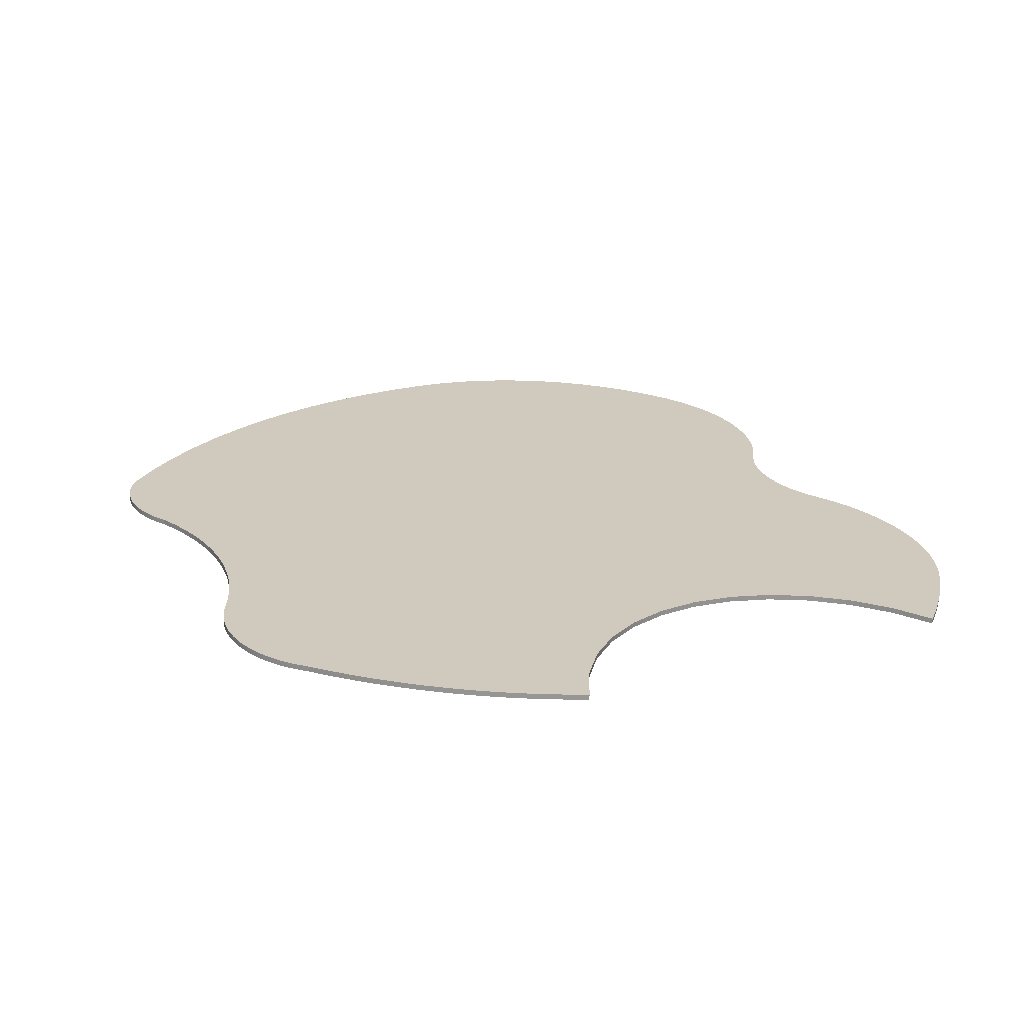
<metadata>
{"format":"obj","ext":"obj","renderer":"f3d","projection":"perspective","resolution":1024,"background":"white","views":[{"elev":23.5,"azim":65.0,"up":"+Z"}]}
</metadata>
<code>
o mesh5/mesh5-geometry#mesh5-geometry
v 0.03134 -0.4092 0.08281
v 0.03254 -0.4092 0.08281
v 0.03194 -0.4092 0.08281
v 0.03313 -0.4091 0.0828
v 0.03194 -0.4092 0.08303
v 0.03134 -0.4092 0.08303
v 0.03075 -0.4091 0.0828
v 0.03254 -0.4092 0.08303
v 0.03075 -0.409 0.08302
v 0.03371 -0.4089 0.08279
v 0.03313 -0.4091 0.08302
v 0.03018 -0.4089 0.08302
v 0.03018 -0.4089 0.0828
v 0.03371 -0.4089 0.08301
v 0.03426 -0.4087 0.08278
v 0.02964 -0.4086 0.083
v 0.03426 -0.4087 0.083
v 0.02964 -0.4086 0.08278
v 0.03478 -0.4084 0.08276
v 0.02887 -0.4082 0.08299
v 0.03478 -0.4084 0.08298
v 0.02887 -0.4083 0.08277
v 0.03527 -0.4081 0.08274
v 0.02807 -0.4079 0.08297
v 0.03527 -0.4081 0.08296
v 0.02807 -0.408 0.08275
v 0.03571 -0.4077 0.08272
v 0.02725 -0.4077 0.08296
v 0.03571 -0.4077 0.08294
v 0.02725 -0.4077 0.08274
v 0.02641 -0.4075 0.08274
v 0.02641 -0.4075 0.08296
v 0.03609 -0.4072 0.0827
v 0.03609 -0.4072 0.08292
v 0.02556 -0.4074 0.08295
v 0.02556 -0.4074 0.08273
v 0.03676 -0.4065 0.08266
v 0.0247 -0.4074 0.08273
v 0.0247 -0.4074 0.08295
v 0.03676 -0.4065 0.08288
v 0.01337 -0.4072 0.08275
v 0.01337 -0.4072 0.08297
v 0.03739 -0.4058 0.08262
v 0.01217 -0.4059 0.08268
v 0.02384 -0.4074 0.08295
v 0.02384 -0.4074 0.08273
v 0.03739 -0.4058 0.08284
v 0.01217 -0.4058 0.0829
v 0.02299 -0.4075 0.08274
v 0.02299 -0.4075 0.08296
v 0.038 -0.4051 0.08258
v 0.01105 -0.4045 0.08261
v 0.01465 -0.4084 0.08281
v 0.02215 -0.4076 0.08275
v 0.02215 -0.4076 0.08297
v 0.038 -0.4051 0.0828
v 0.01105 -0.4044 0.08283
v 0.01465 -0.4084 0.08303
v 0.0205 -0.4081 0.08278
v 0.02132 -0.4078 0.08276
v 0.02132 -0.4078 0.08298
v 0.03858 -0.4044 0.08254
v 0.01503 -0.4087 0.08282
v 0.02051 -0.4081 0.083
v 0.01972 -0.4085 0.0828
v 0.03858 -0.4043 0.08276
v 0.01003 -0.403 0.08254
v 0.01503 -0.4087 0.08304
v 0.01972 -0.4084 0.08302
v 0.03913 -0.4036 0.0825
v 0.01003 -0.403 0.08276
v 0.01543 -0.4089 0.08283
v 0.01934 -0.4087 0.08281
v 0.01934 -0.4087 0.08303
v 0.03913 -0.4036 0.08272
v 0.03965 -0.4028 0.08246
v 0.009095 -0.4015 0.08246
v 0.01543 -0.4089 0.08305
v 0.03965 -0.4028 0.08268
v 0.009095 -0.4015 0.08268
v 0.01585 -0.409 0.08284
v 0.01894 -0.4089 0.08282
v 0.01894 -0.4089 0.08304
v 0.04014 -0.402 0.08242
v 0.00826 -0.3999 0.08238
v 0.01585 -0.409 0.08306
v 0.04014 -0.402 0.08264
v 0.0406 -0.4011 0.08237
v 0.00826 -0.3999 0.0826
v 0.01629 -0.4092 0.08284
v 0.01852 -0.409 0.08283
v 0.01852 -0.409 0.08305
v 0.0406 -0.4011 0.08259
v 0.007525 -0.3983 0.0823
v 0.04103 -0.4003 0.08233
v 0.01629 -0.4091 0.08306
v 0.04103 -0.4003 0.08255
v 0.007526 -0.3982 0.08252
v 0.04142 -0.3994 0.08228
v 0.01673 -0.4092 0.08284
v 0.01808 -0.4092 0.08284
v 0.01808 -0.4091 0.08306
v 0.04142 -0.3994 0.0825
v 0.006894 -0.3966 0.08222
v 0.04178 -0.3986 0.08224
v 0.01673 -0.4092 0.08306
v 0.04178 -0.3986 0.08246
v 0.006894 -0.3966 0.08244
v 0.04211 -0.3977 0.08219
v 0.01718 -0.4092 0.08285
v 0.01764 -0.4092 0.08284
v 0.01764 -0.4092 0.08306
v 0.04211 -0.3977 0.08241
v 0.006368 -0.3949 0.08213
v 0.04047 -0.3969 0.08215
v 0.01718 -0.4092 0.08306
v 0.04047 -0.3968 0.08237
v 0.006369 -0.3949 0.08235
v 0.03901 -0.3957 0.0821
v 0.03901 -0.3957 0.08232
v 0.00595 -0.3932 0.08204
v 0.03779 -0.3944 0.08203
v 0.03779 -0.3944 0.08225
v 0.00595 -0.3932 0.08226
v 0.00564 -0.3914 0.08195
v 0.03685 -0.3928 0.08196
v 0.03685 -0.3928 0.08217
v 0.005641 -0.3914 0.08217
v 0.005441 -0.3896 0.08186
v 0.03622 -0.3911 0.08187
v 0.03622 -0.3911 0.08209
v 0.005441 -0.3896 0.08208
v 0.005397 -0.3885 0.0818
v 0.03592 -0.3894 0.08178
v 0.03592 -0.3894 0.082
v 0.005397 -0.3884 0.08202
v 0.00546 -0.3873 0.08174
v 0.03596 -0.3876 0.08168
v 0.03596 -0.3875 0.0819
v 0.005461 -0.3872 0.08196
v 0.005631 -0.3861 0.08168
v 0.03635 -0.3858 0.08159
v 0.03635 -0.3858 0.08181
v 0.005631 -0.3861 0.0819
v 0.005907 -0.3849 0.08161
v 0.03706 -0.3841 0.0815
v 0.005907 -0.3849 0.08184
v 0.03706 -0.3841 0.08173
v 0.006286 -0.3838 0.08156
v 0.03808 -0.3826 0.08143
v 0.006286 -0.3837 0.08178
v 0.03808 -0.3826 0.08165
v 0.006765 -0.3826 0.0815
v 0.03937 -0.3813 0.08136
v 0.006766 -0.3826 0.08172
v 0.007342 -0.3816 0.08144
v 0.03937 -0.3813 0.08158
v 0.007342 -0.3816 0.08166
v 0.04088 -0.3803 0.0813
v 0.008011 -0.3806 0.08139
v 0.04088 -0.3803 0.08152
v 0.008011 -0.3806 0.08161
v 0.0406 -0.38 0.08128
v 0.008767 -0.3796 0.08134
v 0.0406 -0.38 0.0815
v 0.008767 -0.3796 0.08156
v 0.04032 -0.3797 0.08149
v 0.04032 -0.3797 0.08127
v 0.04004 -0.3795 0.08126
v 0.009604 -0.3788 0.08129
v 0.04004 -0.3795 0.08148
v 0.009604 -0.3788 0.08151
v 0.03975 -0.3792 0.08125
v 0.03975 -0.3792 0.08147
v 0.01052 -0.378 0.08125
v 0.03946 -0.3789 0.08123
v 0.01052 -0.378 0.08147
v 0.03916 -0.3787 0.08122
v 0.03946 -0.3789 0.08145
v 0.03916 -0.3787 0.08144
v 0.0115 -0.3772 0.08121
v 0.03886 -0.3784 0.08121
v 0.03886 -0.3784 0.08143
v 0.0115 -0.3772 0.08143
v 0.02243 -0.3779 0.08122
v 0.02401 -0.3782 0.08123
v 0.02401 -0.3782 0.08145
v 0.02243 -0.3779 0.08144
v 0.01221 -0.3768 0.08118
v 0.02295 -0.3781 0.08123
v 0.02193 -0.3778 0.08121
v 0.02347 -0.3781 0.08123
v 0.03855 -0.3782 0.0812
v 0.03855 -0.3782 0.08142
v 0.02347 -0.3781 0.08145
v 0.02295 -0.3781 0.08145
v 0.02193 -0.3777 0.08143
v 0.01221 -0.3768 0.0814
v 0.02028 -0.3768 0.08117
v 0.02145 -0.3775 0.0812
v 0.03824 -0.378 0.08118
v 0.03824 -0.3779 0.08141
v 0.02145 -0.3775 0.08142
v 0.02028 -0.3768 0.08139
v 0.01297 -0.3765 0.08116
v 0.02099 -0.3773 0.08119
v 0.01952 -0.3765 0.08115
v 0.02454 -0.3781 0.08123
v 0.02454 -0.3781 0.08145
v 0.02099 -0.3772 0.08141
v 0.01952 -0.3765 0.08137
v 0.01297 -0.3764 0.08138
v 0.02507 -0.3781 0.08122
v 0.03792 -0.3777 0.08139
v 0.02507 -0.3781 0.08144
v 0.01376 -0.3762 0.08115
v 0.01873 -0.3762 0.08114
v 0.01873 -0.3762 0.08136
v 0.02559 -0.3779 0.08121
v 0.03792 -0.3777 0.08117
v 0.02559 -0.3779 0.08143
v 0.01376 -0.3762 0.08137
v 0.0376 -0.3775 0.08138
v 0.02609 -0.3778 0.08142
v 0.01458 -0.376 0.08114
v 0.01792 -0.376 0.08113
v 0.01792 -0.376 0.08135
v 0.02609 -0.3778 0.0812
v 0.0376 -0.3775 0.08116
v 0.02657 -0.3775 0.08141
v 0.01458 -0.376 0.08136
v 0.02657 -0.3775 0.08119
v 0.03728 -0.3773 0.08137
v 0.02702 -0.3773 0.08139
v 0.01541 -0.3758 0.08113
v 0.01709 -0.3759 0.08112
v 0.01709 -0.3758 0.08134
v 0.02702 -0.3773 0.08117
v 0.03728 -0.3773 0.08115
v 0.01541 -0.3758 0.08135
v 0.03651 -0.3768 0.08135
v 0.0278 -0.3768 0.08115
v 0.01625 -0.3758 0.08112
v 0.01625 -0.3758 0.08134
v 0.03651 -0.3768 0.08113
v 0.0278 -0.3768 0.08137
v 0.03569 -0.3764 0.08133
v 0.02862 -0.3764 0.08113
v 0.03569 -0.3764 0.08111
v 0.02862 -0.3764 0.08135
v 0.03484 -0.3761 0.08132
v 0.02947 -0.3761 0.08111
v 0.03484 -0.3761 0.0811
v 0.02947 -0.3761 0.08133
v 0.03396 -0.3759 0.08131
v 0.03035 -0.3759 0.0811
v 0.03396 -0.3759 0.08109
v 0.03035 -0.3759 0.08132
v 0.03306 -0.3757 0.0813
v 0.03125 -0.3758 0.08109
v 0.03306 -0.3758 0.08108
v 0.03125 -0.3757 0.08131
v 0.03215 -0.3757 0.0813
v 0.03215 -0.3757 0.08108
f 1 2 3
f 2 1 4
f 2 5 3
f 3 6 1
f 4 1 7
f 4 8 2
f 5 2 8
f 6 3 5
f 9 1 6
f 1 9 7
f 4 7 10
f 8 4 11
f 8 6 5
f 6 11 9
f 12 7 9
f 10 7 13
f 10 11 4
f 6 8 11
f 9 11 14
f 7 12 13
f 9 14 12
f 10 13 15
f 11 10 14
f 16 13 12
f 12 14 17
f 15 13 18
f 15 14 10
f 13 16 18
f 12 17 16
f 14 15 17
f 15 18 19
f 20 18 16
f 16 17 21
f 19 17 15
f 19 18 22
f 18 20 22
f 16 21 20
f 17 19 21
f 19 22 23
f 24 22 20
f 20 21 25
f 23 21 19
f 23 22 26
f 22 24 26
f 20 25 24
f 21 23 25
f 23 26 27
f 28 26 24
f 24 25 29
f 27 25 23
f 27 26 30
f 26 28 30
f 24 29 28
f 25 27 29
f 27 30 31
f 32 30 28
f 28 29 32
f 33 29 27
f 30 32 31
f 27 31 33
f 32 29 34
f 29 33 34
f 35 31 32
f 33 31 36
f 32 34 35
f 37 34 33
f 31 35 36
f 33 36 38
f 35 34 39
f 34 37 40
f 33 41 37
f 39 36 35
f 36 39 38
f 38 41 33
f 42 39 34
f 43 40 37
f 42 34 40
f 37 41 44
f 45 38 39
f 46 41 38
f 42 45 39
f 40 43 47
f 37 44 43
f 42 40 48
f 42 44 41
f 38 45 46
f 49 41 46
f 42 50 45
f 51 47 43
f 48 40 47
f 43 44 52
f 44 42 48
f 53 42 41
f 50 46 45
f 54 41 49
f 46 50 49
f 42 55 50
f 47 51 56
f 43 52 51
f 48 47 57
f 48 52 44
f 42 53 58
f 59 53 41
f 60 41 54
f 49 55 54
f 55 49 50
f 42 61 55
f 62 56 51
f 57 47 56
f 51 52 62
f 52 48 57
f 63 58 53
f 58 64 42
f 65 53 59
f 59 41 60
f 54 61 60
f 61 54 55
f 42 64 61
f 56 62 66
f 57 56 66
f 62 52 67
f 57 67 52
f 58 63 68
f 65 63 53
f 58 69 64
f 59 69 65
f 60 64 59
f 64 60 61
f 70 66 62
f 57 66 71
f 62 67 70
f 67 57 71
f 72 68 63
f 68 69 58
f 73 63 65
f 69 59 64
f 74 65 69
f 66 70 75
f 71 66 75
f 70 67 76
f 71 77 67
f 68 72 78
f 73 72 63
f 68 74 69
f 65 74 73
f 76 75 70
f 71 75 79
f 76 67 77
f 77 71 80
f 81 78 72
f 78 74 68
f 82 72 73
f 83 73 74
f 75 76 79
f 71 79 80
f 76 77 84
f 80 85 77
f 78 81 86
f 82 81 72
f 78 83 74
f 73 83 82
f 84 79 76
f 80 79 87
f 84 77 88
f 85 80 89
f 88 77 85
f 90 86 81
f 86 83 78
f 91 81 82
f 92 82 83
f 79 84 87
f 80 87 93
f 88 87 84
f 80 93 89
f 89 94 85
f 88 85 95
f 86 90 96
f 91 90 81
f 86 92 83
f 82 92 91
f 87 88 93
f 89 93 97
f 94 89 98
f 99 85 94
f 95 85 99
f 95 93 88
f 100 96 90
f 96 92 86
f 101 90 91
f 102 91 92
f 93 95 97
f 89 97 103
f 89 103 98
f 98 104 94
f 99 94 105
f 99 97 95
f 96 100 106
f 101 100 90
f 96 102 92
f 91 102 101
f 97 99 103
f 98 103 107
f 104 98 108
f 109 94 104
f 105 94 109
f 105 103 99
f 110 106 100
f 106 102 96
f 111 100 101
f 112 101 102
f 103 105 107
f 98 107 113
f 98 113 108
f 108 114 104
f 109 104 115
f 109 107 105
f 106 110 116
f 100 111 110
f 106 112 102
f 101 112 111
f 107 109 113
f 108 113 117
f 114 108 118
f 119 104 114
f 115 104 119
f 117 109 115
f 111 116 110
f 112 106 116
f 116 111 112
f 109 117 113
f 108 117 120
f 108 120 118
f 118 121 114
f 119 114 122
f 120 115 119
f 115 120 117
f 118 120 123
f 121 118 124
f 122 114 121
f 122 120 119
f 120 122 123
f 118 123 124
f 124 125 121
f 122 121 126
f 126 123 122
f 124 123 127
f 125 124 128
f 126 121 125
f 123 126 127
f 124 127 128
f 128 129 125
f 126 125 130
f 130 127 126
f 128 127 131
f 129 128 132
f 130 125 129
f 127 130 131
f 128 131 132
f 132 133 129
f 130 129 134
f 134 131 130
f 132 131 135
f 133 132 136
f 134 129 133
f 131 134 135
f 132 135 136
f 136 137 133
f 134 133 138
f 138 135 134
f 136 135 139
f 137 136 140
f 138 133 137
f 135 138 139
f 136 139 140
f 140 141 137
f 138 137 142
f 142 139 138
f 140 139 143
f 141 140 144
f 142 137 141
f 139 142 143
f 140 143 144
f 144 145 141
f 142 141 145
f 146 143 142
f 144 143 147
f 145 144 147
f 142 145 146
f 143 146 148
f 147 143 148
f 147 149 145
f 146 145 149
f 150 148 146
f 147 148 151
f 149 147 151
f 146 149 150
f 148 150 152
f 151 148 152
f 151 153 149
f 150 149 153
f 154 152 150
f 151 152 155
f 153 151 155
f 150 153 156
f 152 154 157
f 150 156 154
f 155 152 158
f 155 156 153
f 159 157 154
f 158 152 157
f 154 156 160
f 156 155 158
f 157 159 161
f 154 160 159
f 158 157 162
f 158 160 156
f 163 161 159
f 162 157 161
f 159 160 164
f 160 158 162
f 161 163 165
f 159 164 163
f 162 161 166
f 162 164 160
f 163 167 165
f 166 161 165
f 163 164 168
f 164 162 166
f 167 163 168
f 166 165 167
f 168 164 169
f 166 170 164
f 168 171 167
f 166 167 171
f 169 164 170
f 171 168 169
f 170 166 172
f 166 171 172
f 169 170 173
f 169 174 171
f 172 175 170
f 172 171 174
f 173 170 176
f 174 169 173
f 175 172 177
f 178 170 175
f 172 174 179
f 176 170 178
f 179 173 176
f 173 179 174
f 172 180 177
f 177 181 175
f 178 175 182
f 172 179 180
f 180 176 178
f 176 180 179
f 177 180 183
f 181 177 184
f 185 175 181
f 182 175 186
f 183 178 182
f 178 183 180
f 177 183 187
f 177 188 184
f 184 189 181
f 190 175 185
f 185 181 191
f 186 175 192
f 182 186 193
f 182 194 183
f 187 183 194
f 177 187 195
f 177 196 188
f 184 188 197
f 189 184 198
f 199 181 189
f 192 175 190
f 188 190 185
f 191 181 200
f 197 185 191
f 195 186 192
f 186 201 193
f 194 182 193
f 202 187 194
f 186 195 187
f 177 195 196
f 190 188 196
f 185 197 188
f 184 197 203
f 184 204 198
f 198 205 189
f 206 181 199
f 199 189 207
f 196 192 190
f 200 181 206
f 203 191 200
f 191 203 197
f 192 196 195
f 201 186 208
f 202 193 201
f 193 202 194
f 187 202 209
f 187 208 186
f 184 203 210
f 184 210 204
f 198 204 211
f 205 198 212
f 207 189 205
f 204 206 199
f 211 199 207
f 210 200 206
f 200 210 203
f 201 208 213
f 201 214 202
f 209 202 215
f 208 187 209
f 206 204 210
f 199 211 204
f 198 211 212
f 212 216 205
f 207 205 217
f 207 218 211
f 209 213 208
f 201 213 219
f 214 201 220
f 221 202 214
f 215 202 221
f 213 209 215
f 212 211 218
f 216 212 222
f 217 205 216
f 218 207 217
f 215 219 213
f 201 219 220
f 220 223 214
f 221 214 224
f 219 215 221
f 212 218 222
f 222 225 216
f 217 216 226
f 217 227 218
f 220 219 228
f 223 220 229
f 230 214 223
f 224 214 230
f 228 221 224
f 221 228 219
f 222 218 227
f 225 222 231
f 226 216 225
f 227 217 226
f 220 228 232
f 220 232 229
f 229 233 223
f 230 223 234
f 232 224 230
f 224 232 228
f 222 227 231
f 231 235 225
f 226 225 236
f 226 237 227
f 229 232 238
f 233 229 239
f 234 223 233
f 238 230 234
f 230 238 232
f 231 227 237
f 235 231 240
f 236 225 235
f 237 226 236
f 229 238 239
f 239 241 233
f 234 233 241
f 234 242 238
f 231 237 240
f 240 243 235
f 236 235 243
f 236 244 237
f 239 238 245
f 241 239 245
f 234 241 246
f 242 234 246
f 245 238 242
f 240 237 244
f 243 240 244
f 244 236 243
f 245 247 241
f 246 241 247
f 246 248 242
f 245 242 249
f 247 245 249
f 246 247 250
f 248 246 250
f 249 242 248
f 249 251 247
f 250 247 251
f 250 252 248
f 249 248 253
f 251 249 253
f 250 251 254
f 252 250 254
f 253 248 252
f 253 255 251
f 254 251 255
f 254 256 252
f 253 252 257
f 255 253 257
f 254 255 258
f 256 254 258
f 257 252 256
f 257 259 255
f 258 255 259
f 258 260 256
f 257 256 261
f 259 257 261
f 258 259 262
f 260 258 262
f 261 256 260
f 261 263 259
f 262 259 263
f 262 264 260
f 261 260 264
f 263 261 264
f 264 262 263
f 3 2 1
f 4 1 2
f 3 5 2
f 1 6 3
f 7 1 4
f 2 8 4
f 8 2 5
f 5 3 6
f 6 1 9
f 7 9 1
f 10 7 4
f 11 4 8
f 5 6 8
f 9 11 6
f 9 7 12
f 13 7 10
f 4 11 10
f 11 8 6
f 14 11 9
f 13 12 7
f 12 14 9
f 15 13 10
f 14 10 11
f 12 13 16
f 17 14 12
f 18 13 15
f 10 14 15
f 18 16 13
f 16 17 12
f 17 15 14
f 19 18 15
f 16 18 20
f 21 17 16
f 15 17 19
f 22 18 19
f 22 20 18
f 20 21 16
f 21 19 17
f 23 22 19
f 20 22 24
f 25 21 20
f 19 21 23
f 26 22 23
f 26 24 22
f 24 25 20
f 25 23 21
f 27 26 23
f 24 26 28
f 29 25 24
f 23 25 27
f 30 26 27
f 30 28 26
f 28 29 24
f 29 27 25
f 31 30 27
f 28 30 32
f 32 29 28
f 27 29 33
f 31 32 30
f 33 31 27
f 34 29 32
f 34 33 29
f 32 31 35
f 36 31 33
f 35 34 32
f 33 34 37
f 36 35 31
f 38 36 33
f 39 34 35
f 40 37 34
f 37 41 33
f 35 36 39
f 38 39 36
f 33 41 38
f 34 39 42
f 37 40 43
f 40 34 42
f 44 41 37
f 39 38 45
f 38 41 46
f 39 45 42
f 47 43 40
f 43 44 37
f 48 40 42
f 41 44 42
f 46 45 38
f 46 41 49
f 45 50 42
f 43 47 51
f 47 40 48
f 52 44 43
f 48 42 44
f 41 42 53
f 45 46 50
f 49 41 54
f 49 50 46
f 50 55 42
f 56 51 47
f 51 52 43
f 57 47 48
f 44 52 48
f 58 53 42
f 41 53 59
f 54 41 60
f 54 55 49
f 50 49 55
f 55 61 42
f 51 56 62
f 56 47 57
f 62 52 51
f 57 48 52
f 53 58 63
f 42 64 58
f 59 53 65
f 60 41 59
f 60 61 54
f 55 54 61
f 61 64 42
f 66 62 56
f 66 56 57
f 67 52 62
f 52 67 57
f 68 63 58
f 53 63 65
f 64 69 58
f 65 69 59
f 59 64 60
f 61 60 64
f 62 66 70
f 71 66 57
f 70 67 62
f 71 57 67
f 63 68 72
f 58 69 68
f 65 63 73
f 64 59 69
f 69 65 74
f 75 70 66
f 75 66 71
f 76 67 70
f 67 77 71
f 78 72 68
f 63 72 73
f 69 74 68
f 73 74 65
f 70 75 76
f 79 75 71
f 77 67 76
f 80 71 77
f 72 78 81
f 68 74 78
f 73 72 82
f 74 73 83
f 79 76 75
f 80 79 71
f 84 77 76
f 77 85 80
f 86 81 78
f 72 81 82
f 74 83 78
f 82 83 73
f 76 79 84
f 87 79 80
f 88 77 84
f 89 80 85
f 85 77 88
f 81 86 90
f 78 83 86
f 82 81 91
f 83 82 92
f 87 84 79
f 93 87 80
f 84 87 88
f 89 93 80
f 85 94 89
f 95 85 88
f 96 90 86
f 81 90 91
f 83 92 86
f 91 92 82
f 93 88 87
f 97 93 89
f 98 89 94
f 94 85 99
f 99 85 95
f 88 93 95
f 90 96 100
f 86 92 96
f 91 90 101
f 92 91 102
f 97 95 93
f 103 97 89
f 98 103 89
f 94 104 98
f 105 94 99
f 95 97 99
f 106 100 96
f 90 100 101
f 92 102 96
f 101 102 91
f 103 99 97
f 107 103 98
f 108 98 104
f 104 94 109
f 109 94 105
f 99 103 105
f 100 106 110
f 96 102 106
f 101 100 111
f 102 101 112
f 107 105 103
f 113 107 98
f 108 113 98
f 104 114 108
f 115 104 109
f 105 107 109
f 116 110 106
f 110 111 100
f 102 112 106
f 111 112 101
f 113 109 107
f 117 113 108
f 118 108 114
f 114 104 119
f 119 104 115
f 115 109 117
f 110 116 111
f 116 106 112
f 112 111 116
f 113 117 109
f 120 117 108
f 118 120 108
f 114 121 118
f 122 114 119
f 119 115 120
f 117 120 115
f 123 120 118
f 124 118 121
f 121 114 122
f 119 120 122
f 123 122 120
f 124 123 118
f 121 125 124
f 126 121 122
f 122 123 126
f 127 123 124
f 128 124 125
f 125 121 126
f 127 126 123
f 128 127 124
f 125 129 128
f 130 125 126
f 126 127 130
f 131 127 128
f 132 128 129
f 129 125 130
f 131 130 127
f 132 131 128
f 129 133 132
f 134 129 130
f 130 131 134
f 135 131 132
f 136 132 133
f 133 129 134
f 135 134 131
f 136 135 132
f 133 137 136
f 138 133 134
f 134 135 138
f 139 135 136
f 140 136 137
f 137 133 138
f 139 138 135
f 140 139 136
f 137 141 140
f 142 137 138
f 138 139 142
f 143 139 140
f 144 140 141
f 141 137 142
f 143 142 139
f 144 143 140
f 141 145 144
f 145 141 142
f 142 143 146
f 147 143 144
f 147 144 145
f 146 145 142
f 148 146 143
f 148 143 147
f 145 149 147
f 149 145 146
f 146 148 150
f 151 148 147
f 151 147 149
f 150 149 146
f 152 150 148
f 152 148 151
f 149 153 151
f 153 149 150
f 150 152 154
f 155 152 151
f 155 151 153
f 156 153 150
f 157 154 152
f 154 156 150
f 158 152 155
f 153 156 155
f 154 157 159
f 157 152 158
f 160 156 154
f 158 155 156
f 161 159 157
f 159 160 154
f 162 157 158
f 156 160 158
f 159 161 163
f 161 157 162
f 164 160 159
f 162 158 160
f 165 163 161
f 163 164 159
f 166 161 162
f 160 164 162
f 165 167 163
f 165 161 166
f 168 164 163
f 166 162 164
f 168 163 167
f 167 165 166
f 169 164 168
f 164 170 166
f 167 171 168
f 171 167 166
f 170 164 169
f 169 168 171
f 172 166 170
f 172 171 166
f 173 170 169
f 171 174 169
f 170 175 172
f 174 171 172
f 176 170 173
f 173 169 174
f 177 172 175
f 175 170 178
f 179 174 172
f 178 170 176
f 176 173 179
f 174 179 173
f 177 180 172
f 175 181 177
f 182 175 178
f 180 179 172
f 178 176 180
f 179 180 176
f 183 180 177
f 184 177 181
f 181 175 185
f 186 175 182
f 182 178 183
f 180 183 178
f 187 183 177
f 184 188 177
f 181 189 184
f 185 175 190
f 191 181 185
f 192 175 186
f 193 186 182
f 183 194 182
f 194 183 187
f 195 187 177
f 188 196 177
f 197 188 184
f 198 184 189
f 189 181 199
f 190 175 192
f 185 190 188
f 200 181 191
f 191 185 197
f 192 186 195
f 193 201 186
f 193 182 194
f 194 187 202
f 187 195 186
f 196 195 177
f 196 188 190
f 188 197 185
f 203 197 184
f 198 204 184
f 189 205 198
f 199 181 206
f 207 189 199
f 190 192 196
f 206 181 200
f 200 191 203
f 197 203 191
f 195 196 192
f 208 186 201
f 201 193 202
f 194 202 193
f 209 202 187
f 186 208 187
f 210 203 184
f 204 210 184
f 211 204 198
f 212 198 205
f 205 189 207
f 199 206 204
f 207 199 211
f 206 200 210
f 203 210 200
f 213 208 201
f 202 214 201
f 215 202 209
f 209 187 208
f 210 204 206
f 204 211 199
f 212 211 198
f 205 216 212
f 217 205 207
f 211 218 207
f 208 213 209
f 219 213 201
f 220 201 214
f 214 202 221
f 221 202 215
f 215 209 213
f 218 211 212
f 222 212 216
f 216 205 217
f 217 207 218
f 213 219 215
f 220 219 201
f 214 223 220
f 224 214 221
f 221 215 219
f 222 218 212
f 216 225 222
f 226 216 217
f 218 227 217
f 228 219 220
f 229 220 223
f 223 214 230
f 230 214 224
f 224 221 228
f 219 228 221
f 227 218 222
f 231 222 225
f 225 216 226
f 226 217 227
f 232 228 220
f 229 232 220
f 223 233 229
f 234 223 230
f 230 224 232
f 228 232 224
f 231 227 222
f 225 235 231
f 236 225 226
f 227 237 226
f 238 232 229
f 239 229 233
f 233 223 234
f 234 230 238
f 232 238 230
f 237 227 231
f 240 231 235
f 235 225 236
f 236 226 237
f 239 238 229
f 233 241 239
f 241 233 234
f 238 242 234
f 240 237 231
f 235 243 240
f 243 235 236
f 237 244 236
f 245 238 239
f 245 239 241
f 246 241 234
f 246 234 242
f 242 238 245
f 244 237 240
f 244 240 243
f 243 236 244
f 241 247 245
f 247 241 246
f 242 248 246
f 249 242 245
f 249 245 247
f 250 247 246
f 250 246 248
f 248 242 249
f 247 251 249
f 251 247 250
f 248 252 250
f 253 248 249
f 253 249 251
f 254 251 250
f 254 250 252
f 252 248 253
f 251 255 253
f 255 251 254
f 252 256 254
f 257 252 253
f 257 253 255
f 258 255 254
f 258 254 256
f 256 252 257
f 255 259 257
f 259 255 258
f 256 260 258
f 261 256 257
f 261 257 259
f 262 259 258
f 262 258 260
f 260 256 261
f 259 263 261
f 263 259 262
f 260 264 262
f 264 260 261
f 264 261 263
f 263 262 264

</code>
